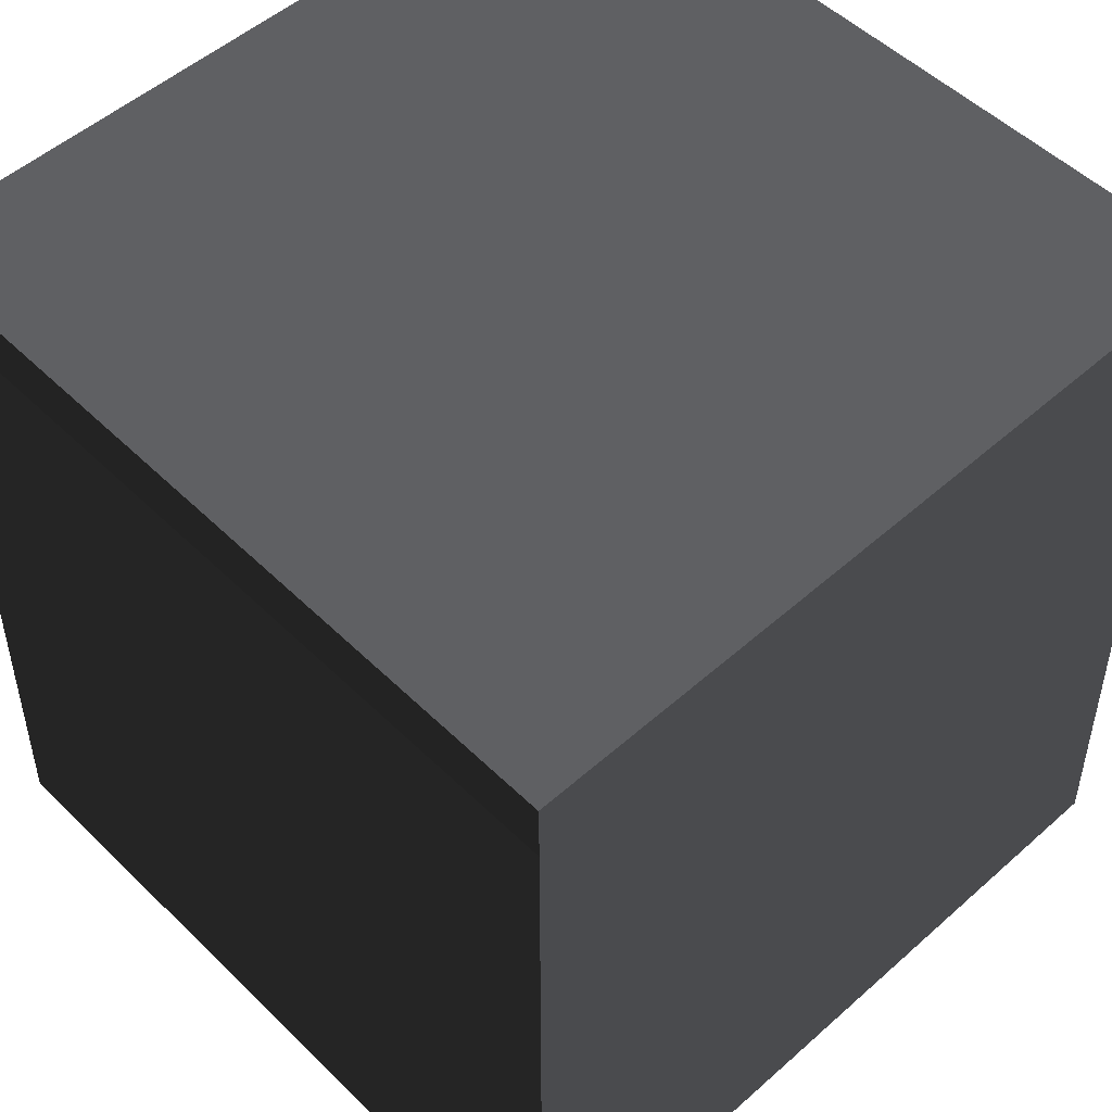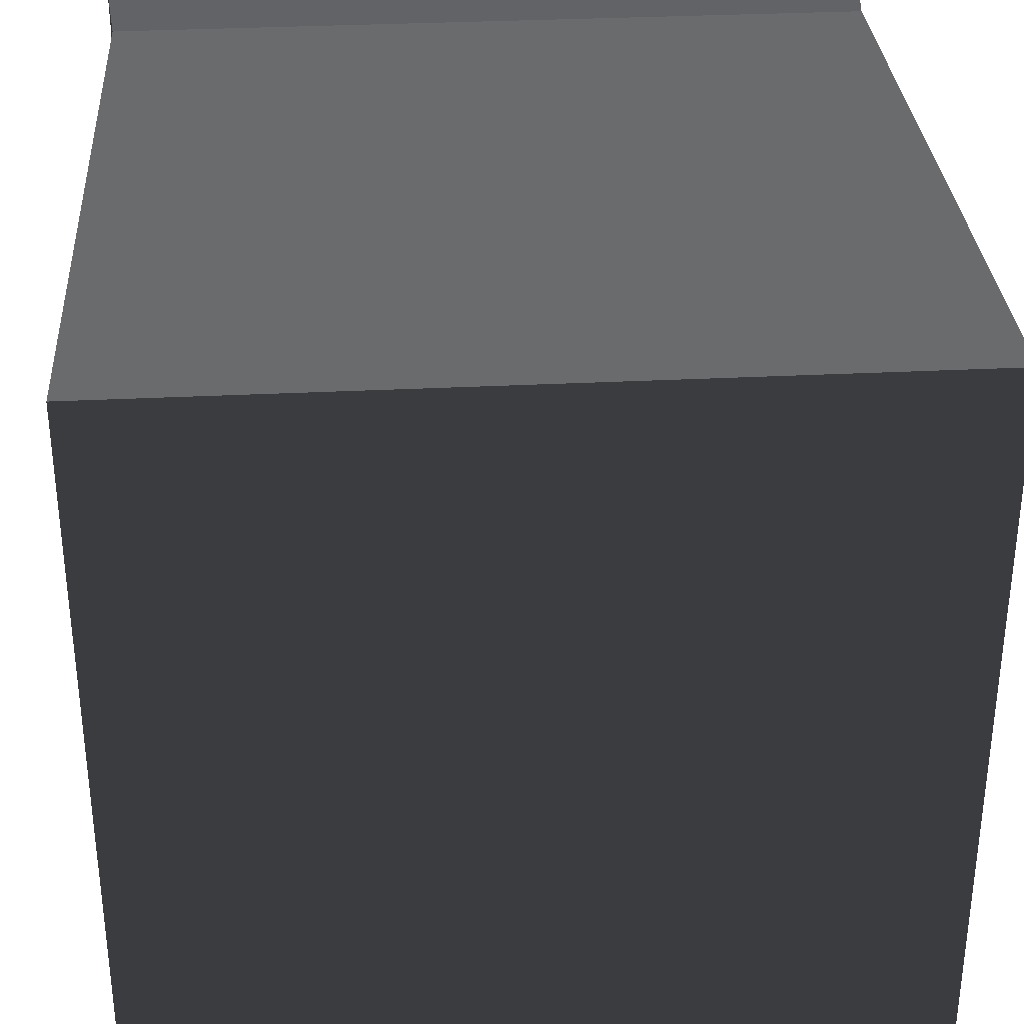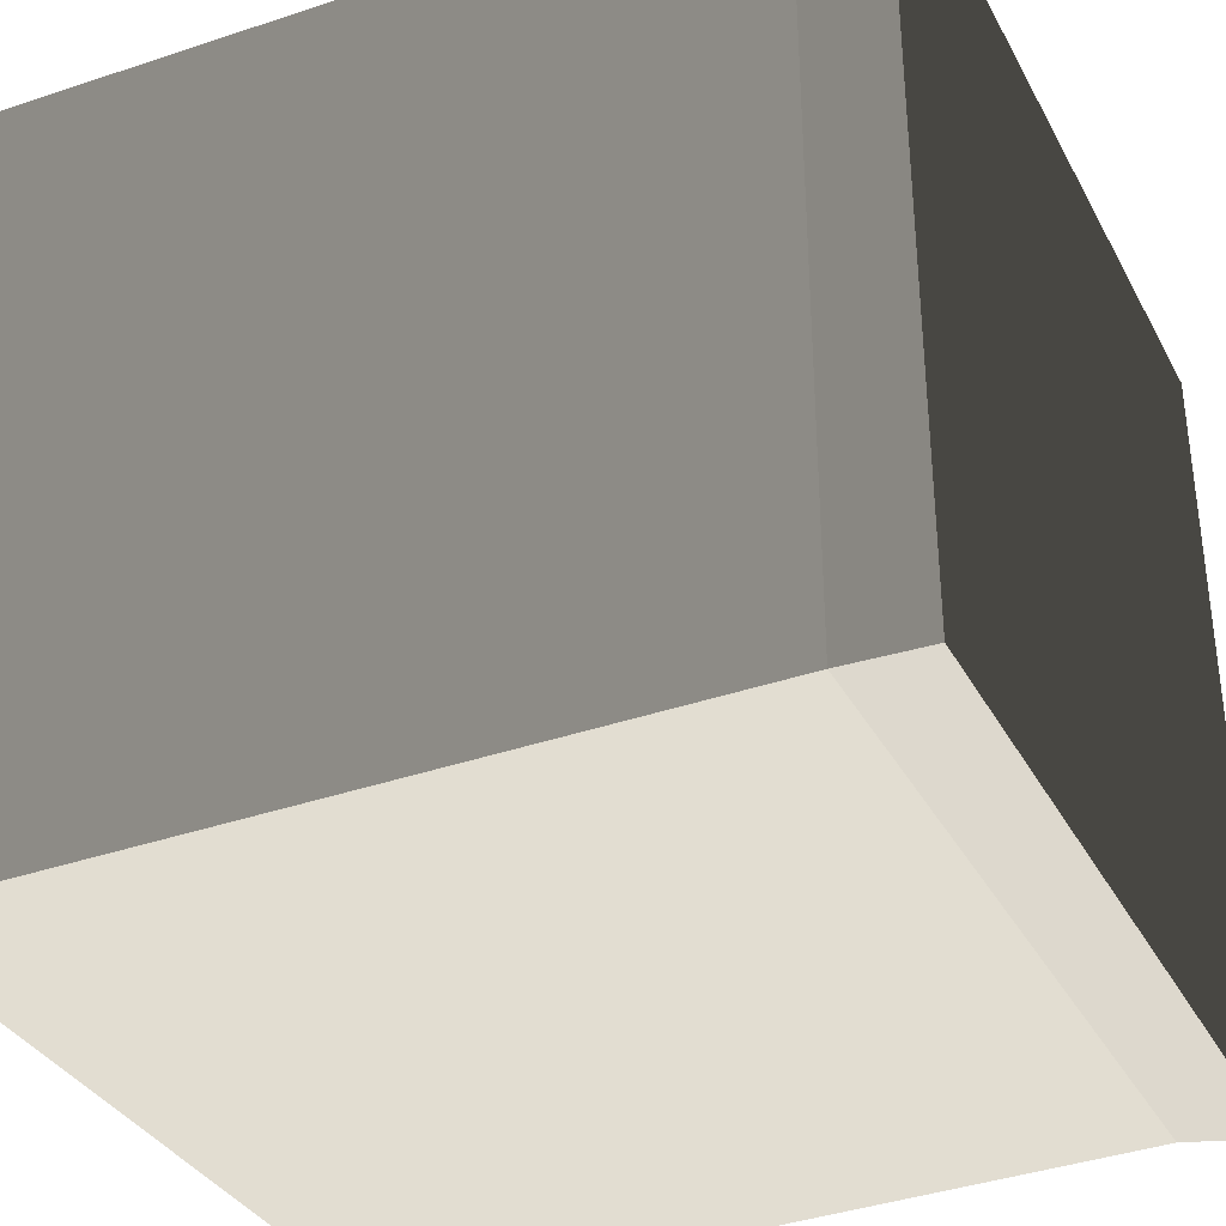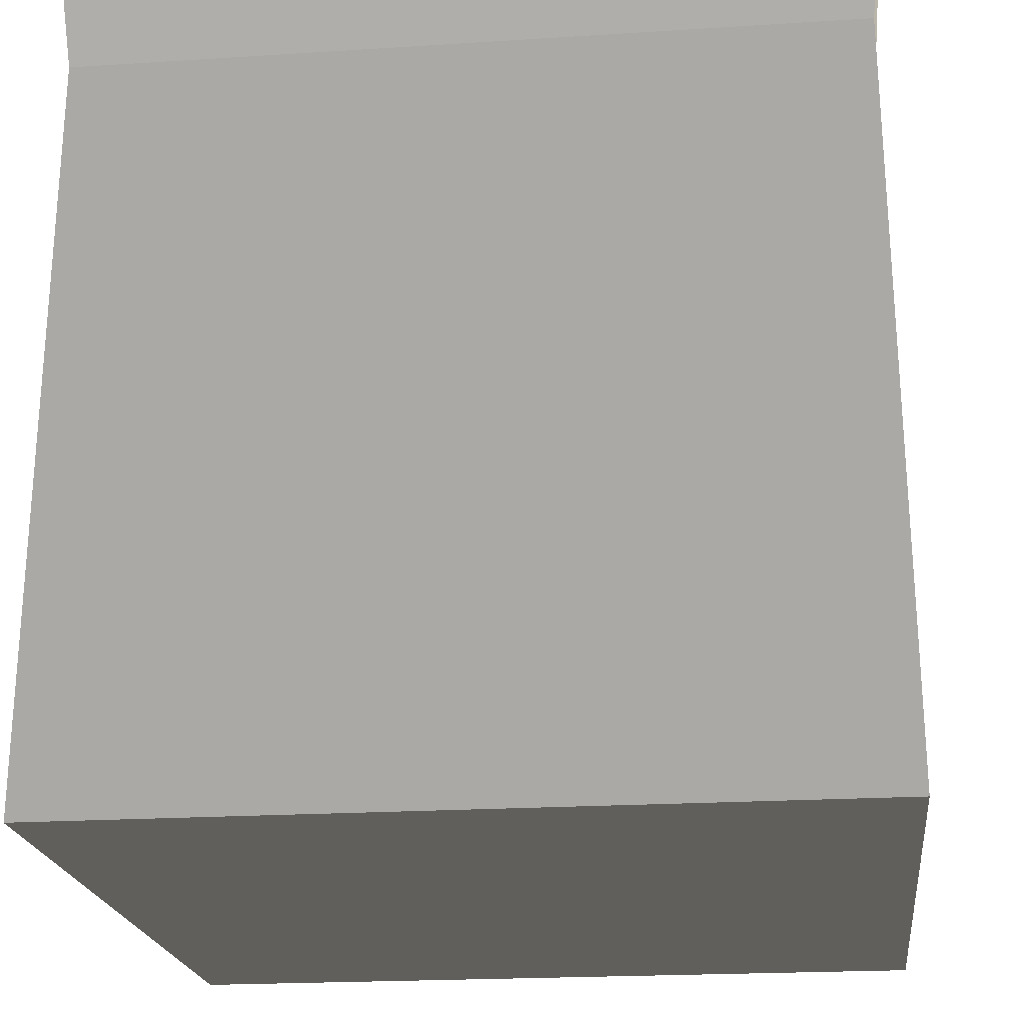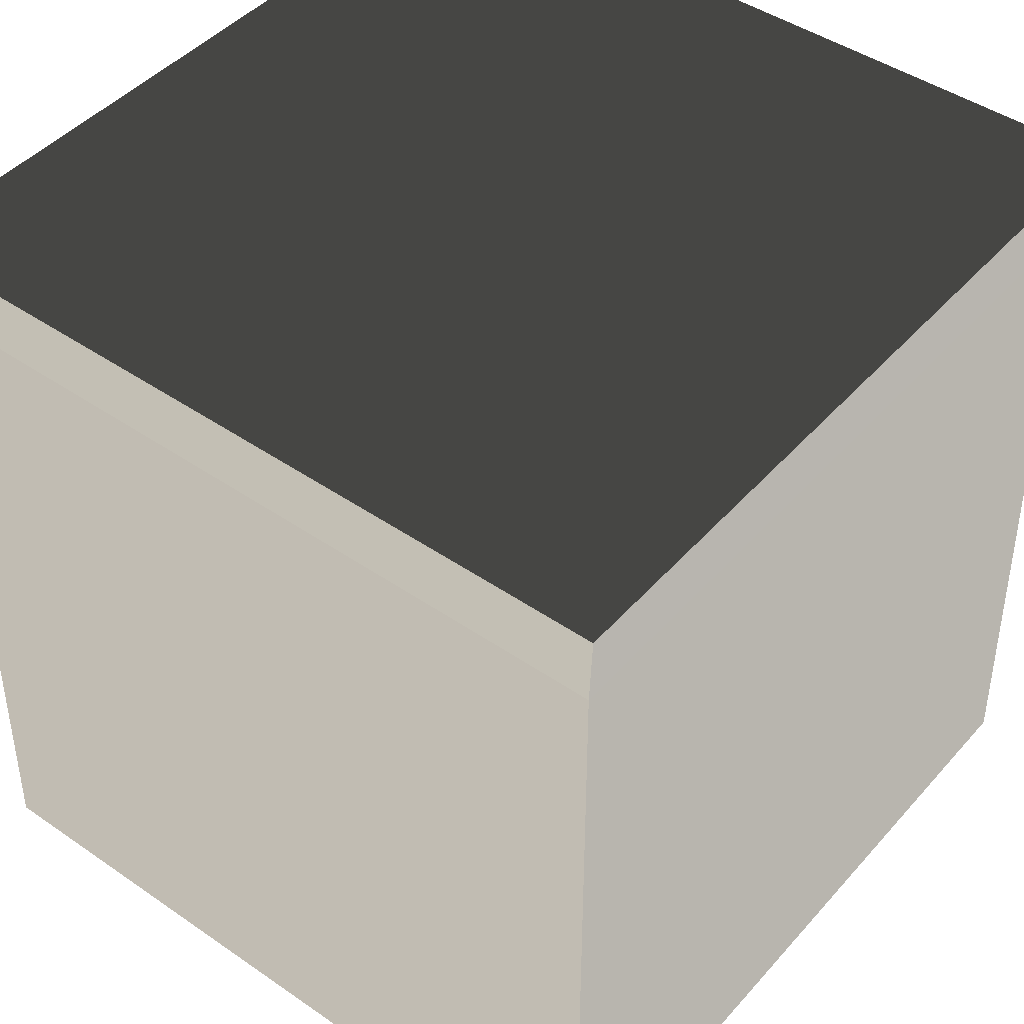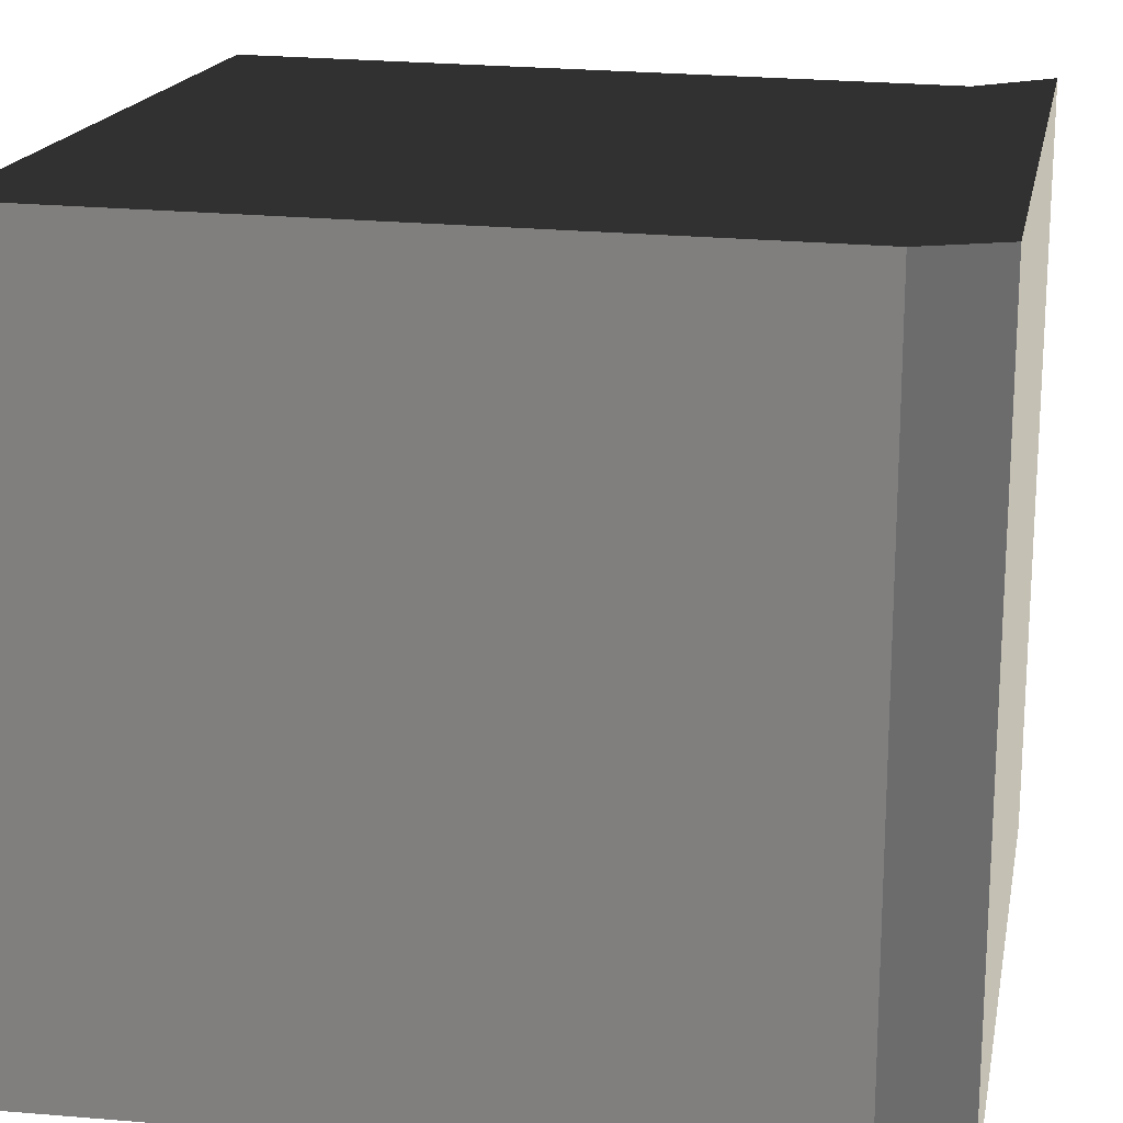
<metadata>
{"format":"obj","ext":"obj","renderer":"f3d","projection":"perspective","resolution":1024,"background":"white","views":[{"elev":52.0,"azim":-133.7,"up":"+Z"},{"elev":33.4,"azim":176.1,"up":"+Y"},{"elev":-34.9,"azim":-65.0,"up":"+Y"},{"elev":-20.5,"azim":-83.3,"up":"+Z"},{"elev":45.3,"azim":38.5,"up":"+Z"},{"elev":18.0,"azim":-79.0,"up":"+Y"}]}
</metadata>
<code>
v -90.25 -90.25 77.76
v -90.25 90.25 77.76
v -92.38 92.38 97.2
v -92.38 -92.38 97.2
v -90.25 90.25 77.76
v 90.25 90.25 77.76
v 92.38 92.38 97.2
v -92.38 92.38 97.2
v 90.25 90.25 77.76
v 90.25 -90.25 77.76
v 92.38 -92.38 97.2
v 92.38 92.38 97.2
v 90.25 -90.25 77.76
v -90.25 -90.25 77.76
v -92.38 -92.38 97.2
v 92.38 -92.38 97.2
v -92.38 92.38 -97.2
v -92.38 -92.38 -97.2
v 92.38 -92.38 -97.2
v 92.38 92.38 -97.2
v 92.38 92.38 97.2
v 92.38 -92.38 97.2
v -92.38 -92.38 97.2
v -92.38 92.38 97.2
v 92.38 -92.38 -97.2
v -92.38 -92.38 -97.2
v -90.25 -90.25 77.76
v 90.25 -90.25 77.76
v 92.38 92.38 -97.2
v 92.38 -92.38 -97.2
v 90.25 -90.25 77.76
v 90.25 90.25 77.76
v -92.38 92.38 -97.2
v 92.38 92.38 -97.2
v 90.25 90.25 77.76
v -90.25 90.25 77.76
v -92.38 -92.38 -97.2
v -92.38 92.38 -97.2
v -90.25 90.25 77.76
v -90.25 -90.25 77.76
g asian_base_block_(1)_509_100
f 1 3 2
f 1 4 3
f 5 7 6
f 5 8 7
f 9 11 10
f 9 12 11
f 13 15 14
f 13 16 15
f 17 19 18
f 17 20 19
f 21 23 22
f 21 24 23
f 25 27 26
f 25 28 27
f 29 31 30
f 29 32 31
f 33 35 34
f 33 36 35
f 37 39 38
f 37 40 39

</code>
